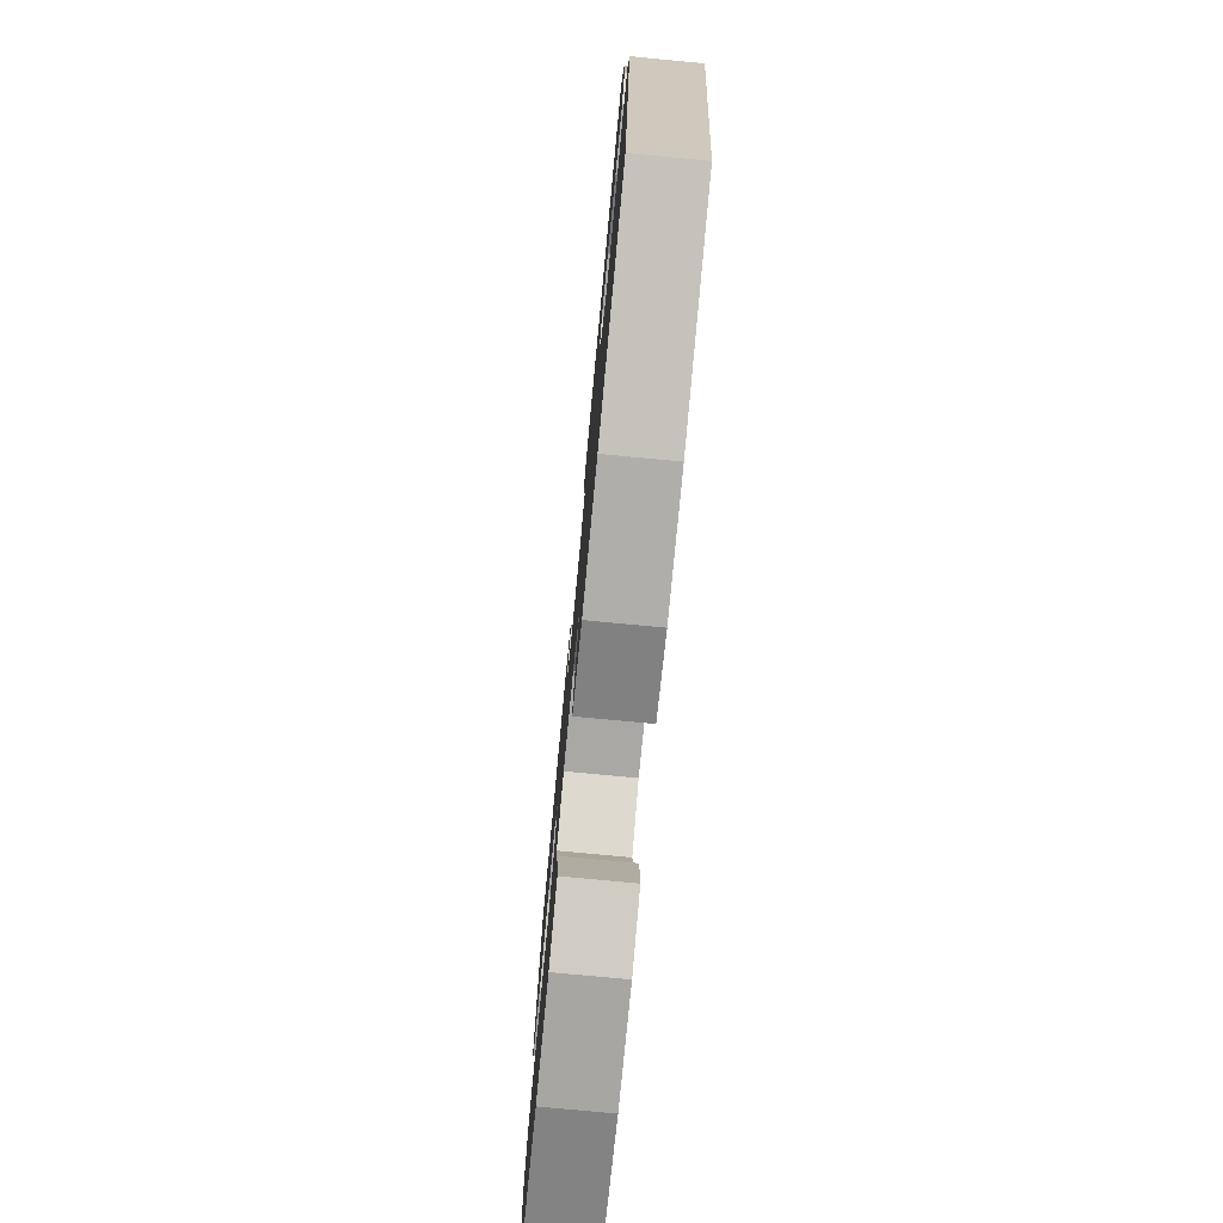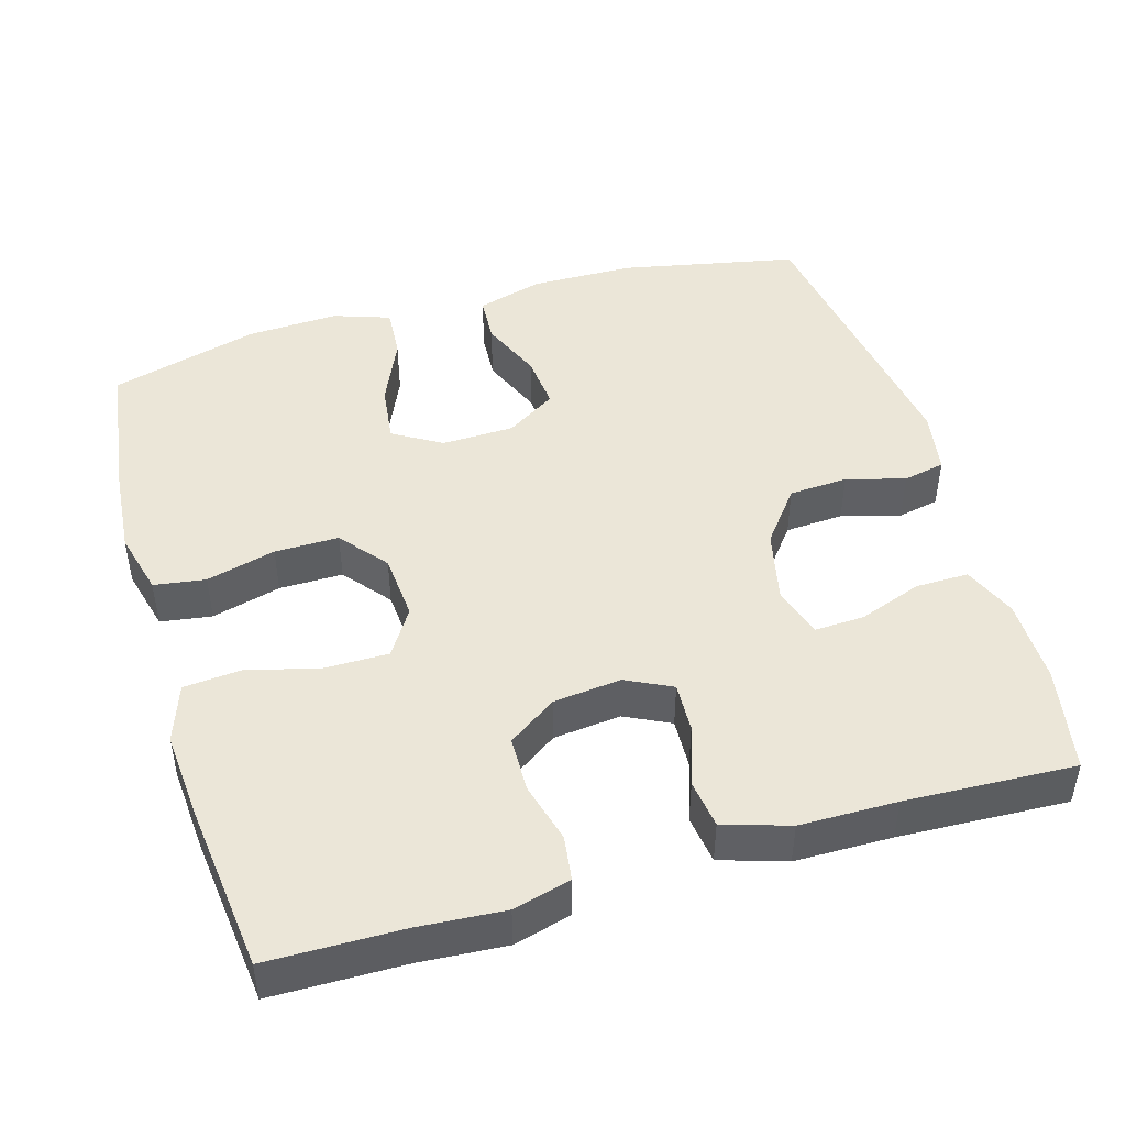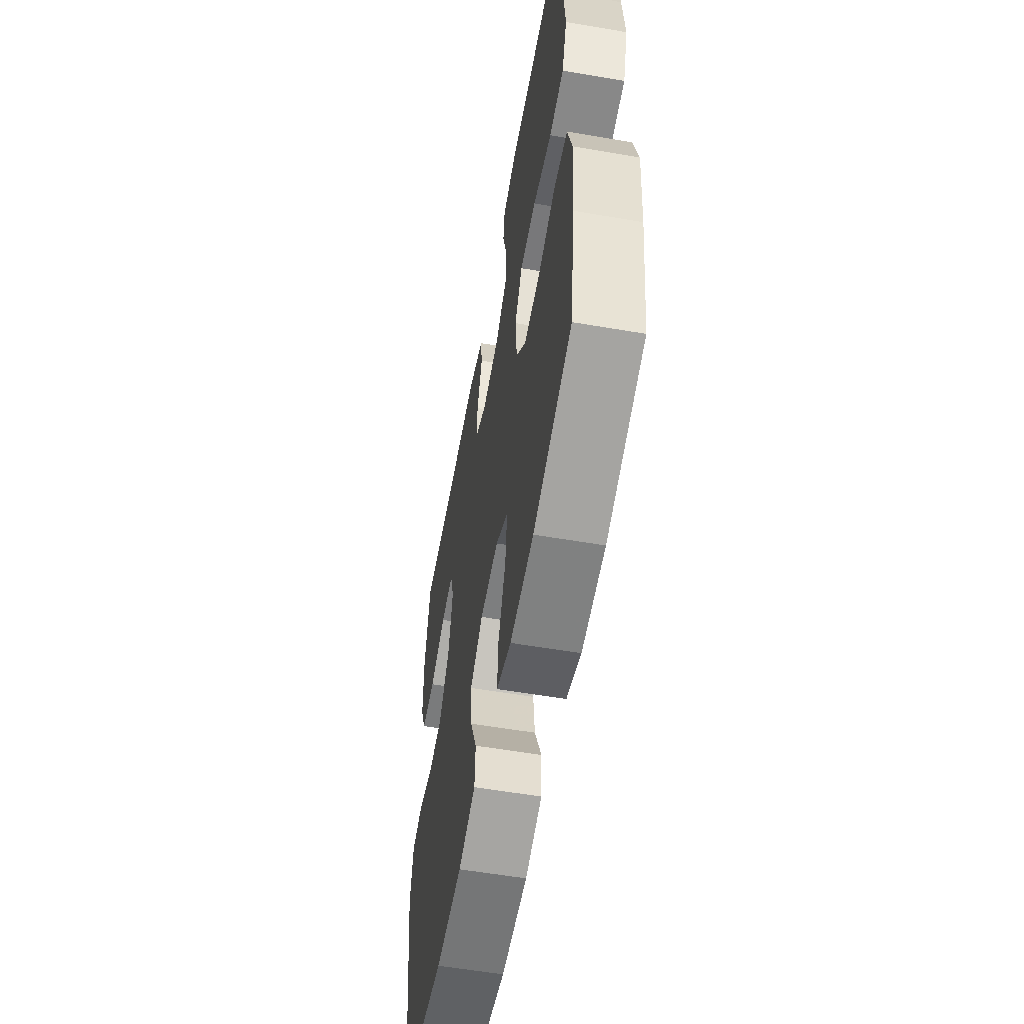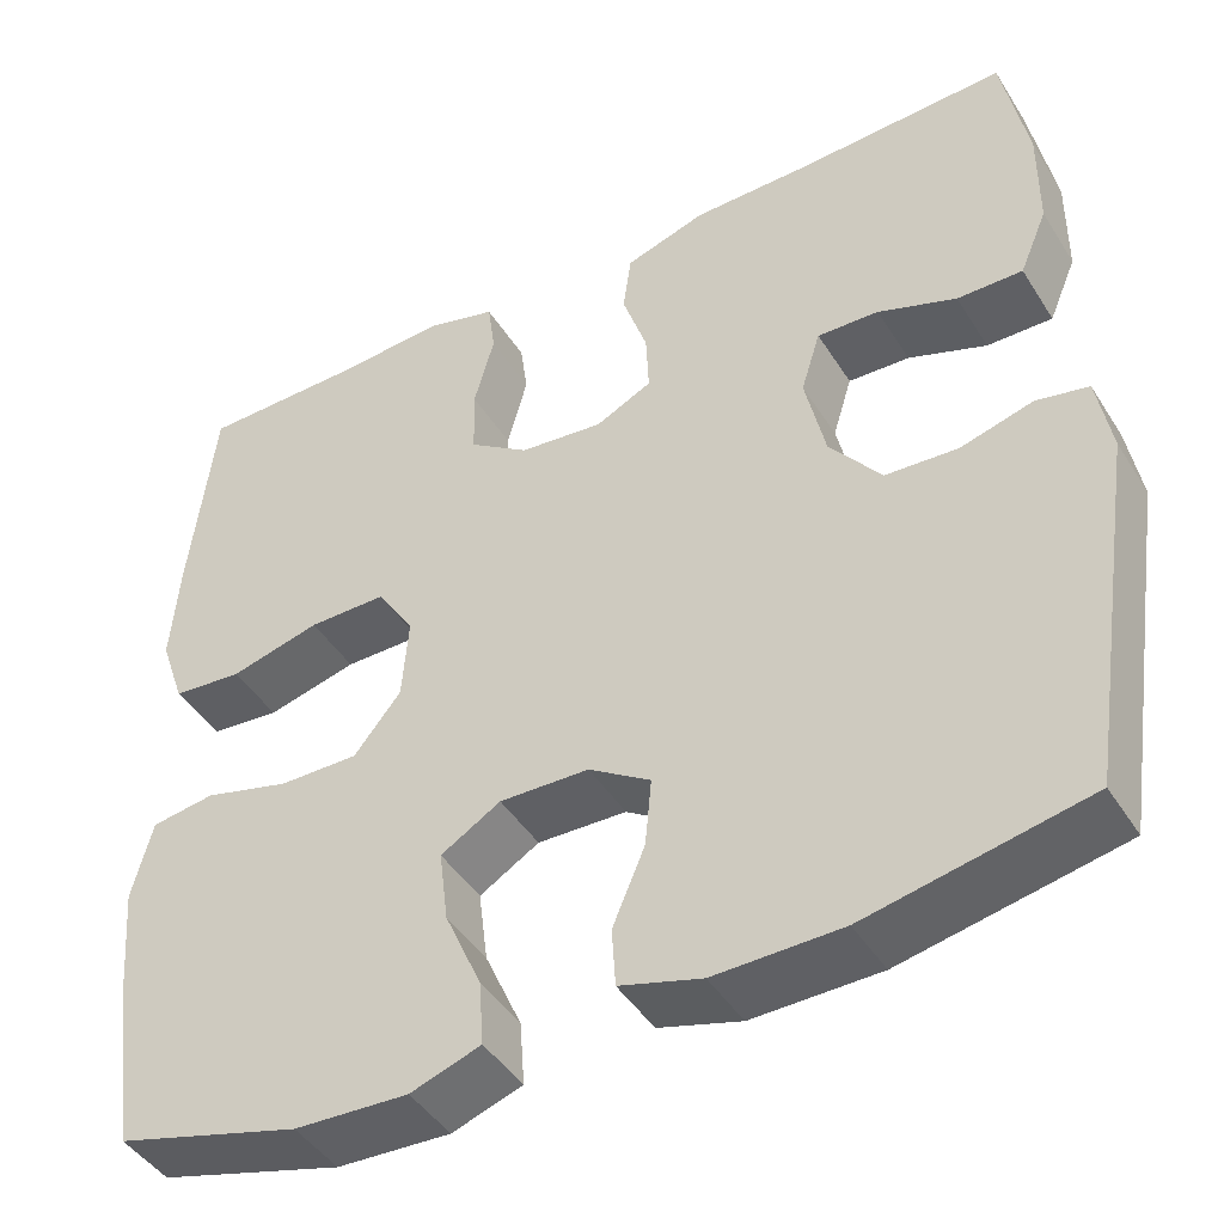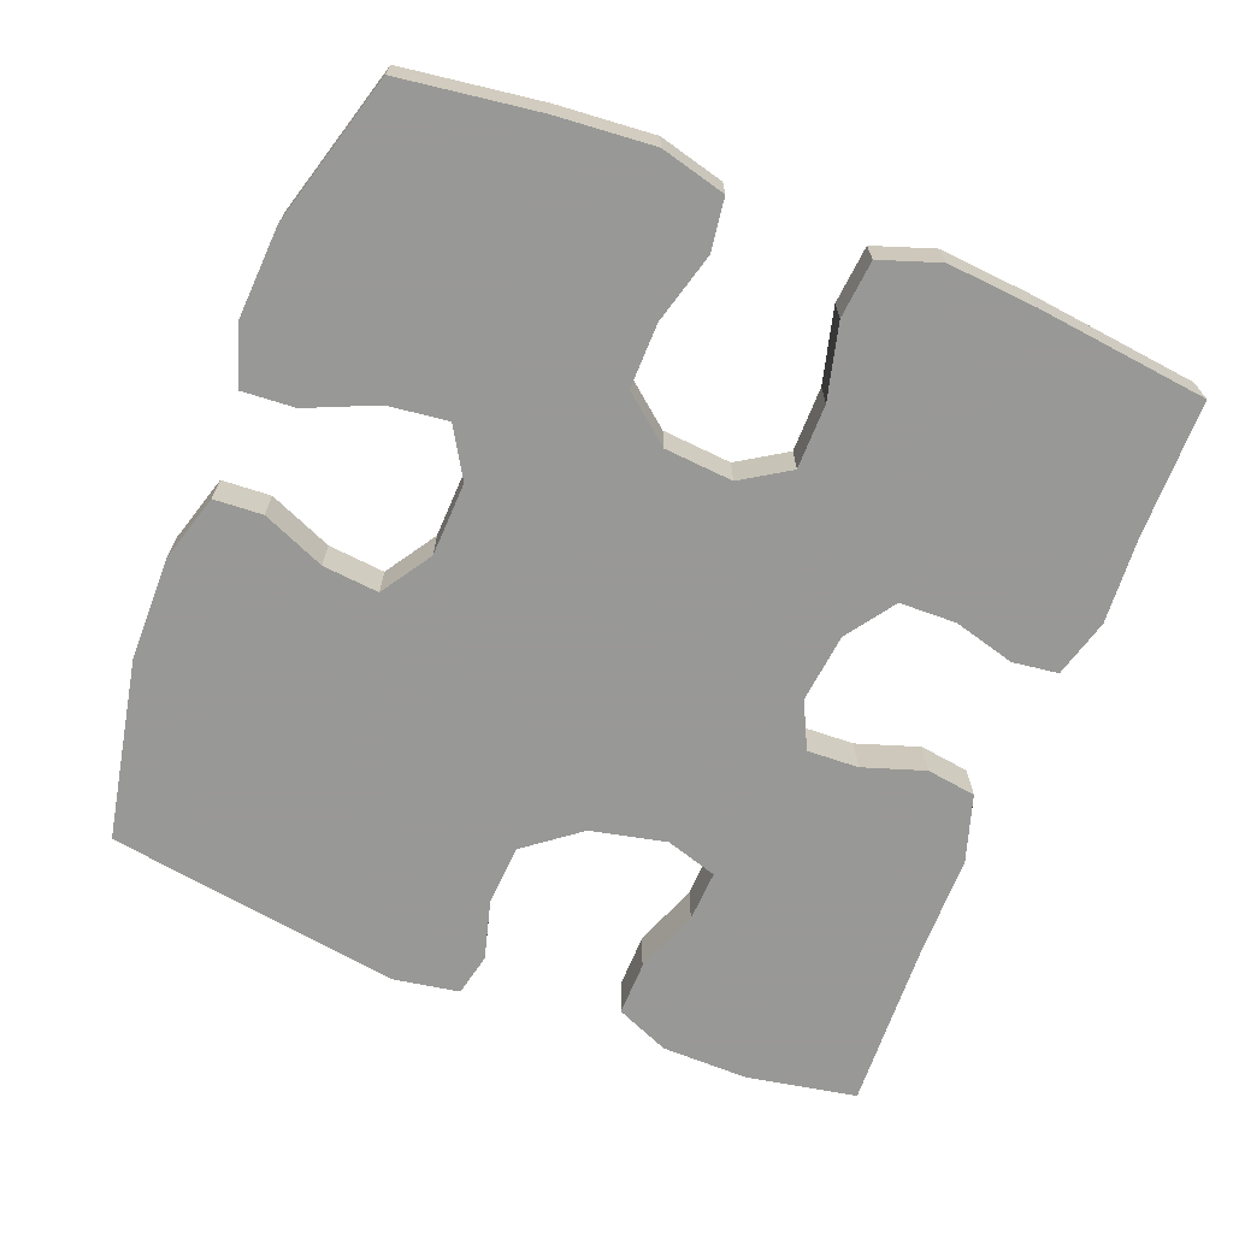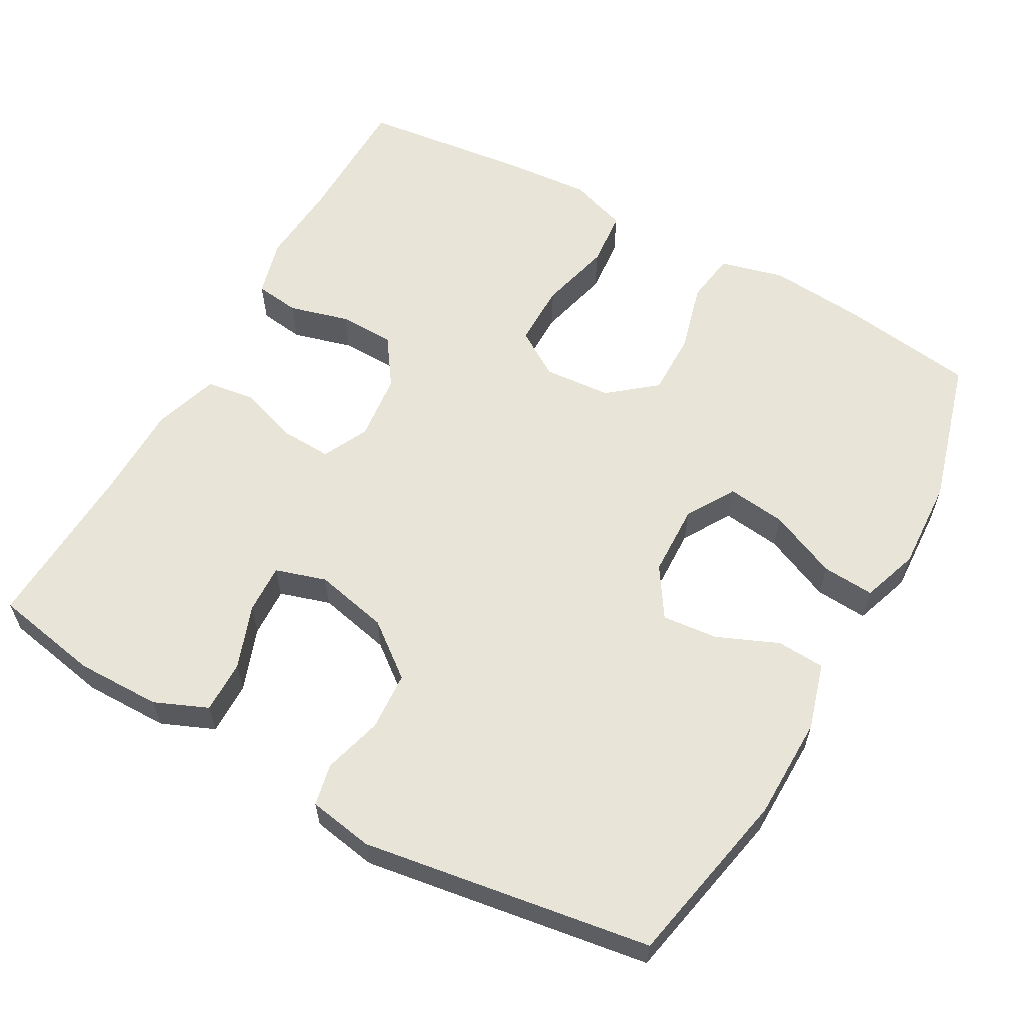
<metadata>
{"format":"obj","ext":"obj","renderer":"f3d","projection":"perspective","resolution":1024,"background":"white","views":[{"elev":-76.8,"azim":84.6,"up":"+Z"},{"elev":46.2,"azim":-16.3,"up":"+Y"},{"elev":-57.5,"azim":-100.1,"up":"+Z"},{"elev":-44.6,"azim":30.2,"up":"+Z"},{"elev":-68.5,"azim":-111.6,"up":"+Y"},{"elev":59.8,"azim":119.2,"up":"+Y"}]}
</metadata>
<code>
v 0.5 0.07 0.5
v 0.527 0.07 0.357
v 0.526 0.07 0.243
v 0.496 0.07 0.172
v 0.425 0.07 0.173
v 0.34 0.07 0.204
v 0.273 0.07 0.207
v 0.252 0.07 0.139
v 0.274 0.07 0.04
v 0.33 0.07 -0.032
v 0.409 0.07 -0.037
v 0.488 0.07 -0.015
v 0.544 0.07 -0.027
v 0.559 0.07 -0.114
v 0.5 0.07 -0.5
v 0.262 0.07 -0.548
v 0.124 0.07 -0.55
v 0.035 0.07 -0.524
v 0.031 0.07 -0.46
v 0.066 0.07 -0.377
v 0.073 0.07 -0.303
v 0.006 0.07 -0.26
v -0.091 0.07 -0.257
v -0.156 0.07 -0.296
v -0.146 0.07 -0.375
v -0.106 0.07 -0.466
v -0.101 0.07 -0.536
v -0.177 0.07 -0.562
v -0.3 0.07 -0.556
v -0.5 0.07 -0.5
v -0.526 0.07 -0.318
v -0.537 0.07 -0.19
v -0.515 0.07 -0.104
v -0.446 0.07 -0.094
v -0.353 0.07 -0.119
v -0.267 0.07 -0.12
v -0.216 0.07 -0.057
v -0.209 0.07 0.033
v -0.249 0.07 0.096
v -0.334 0.07 0.096
v -0.432 0.07 0.071
v -0.508 0.07 0.078
v -0.535 0.07 0.156
v -0.526 0.07 0.273
v -0.5 0.07 0.5
v -0.32 0.07 0.502
v -0.206 0.07 0.51
v -0.129 0.07 0.489
v -0.121 0.07 0.429
v -0.143 0.07 0.348
v -0.141 0.07 0.273
v -0.076 0.07 0.228
v 0.015 0.07 0.218
v 0.076 0.07 0.248
v 0.073 0.07 0.315
v 0.046 0.07 0.396
v 0.055 0.07 0.461
v 0.143 0.07 0.489
v 0.273 0.07 0.49
v 0.5 0 0.5
v 0.527 0 0.357
v 0.526 0 0.243
v 0.496 0 0.172
v 0.425 0 0.173
v 0.34 0 0.204
v 0.273 0 0.207
v 0.252 0 0.139
v 0.274 0 0.04
v 0.33 0 -0.032
v 0.409 0 -0.037
v 0.488 0 -0.015
v 0.544 0 -0.027
v 0.559 0 -0.114
v 0.5 0 -0.5
v 0.262 0 -0.548
v 0.124 0 -0.55
v 0.035 0 -0.524
v 0.031 0 -0.46
v 0.066 0 -0.377
v 0.073 0 -0.303
v 0.006 0 -0.26
v -0.091 0 -0.257
v -0.156 0 -0.296
v -0.146 0 -0.375
v -0.106 0 -0.466
v -0.101 0 -0.536
v -0.177 0 -0.562
v -0.3 0 -0.556
v -0.5 0 -0.5
v -0.526 0 -0.318
v -0.537 0 -0.19
v -0.515 0 -0.104
v -0.446 0 -0.094
v -0.353 0 -0.119
v -0.267 0 -0.12
v -0.216 0 -0.057
v -0.209 0 0.033
v -0.249 0 0.096
v -0.334 0 0.096
v -0.432 0 0.071
v -0.508 0 0.078
v -0.535 0 0.156
v -0.526 0 0.273
v -0.5 0 0.5
v -0.32 0 0.502
v -0.206 0 0.51
v -0.129 0 0.489
v -0.121 0 0.429
v -0.143 0 0.348
v -0.141 0 0.273
v -0.076 0 0.228
v 0.015 0 0.218
v 0.076 0 0.248
v 0.073 0 0.315
v 0.046 0 0.396
v 0.055 0 0.461
v 0.143 0 0.489
v 0.273 0 0.49
f 57 58 59
f 56 57 59
f 55 56 59
f 1 2 3
f 59 1 3
f 55 59 3
f 54 55 3
f 53 54 3
f 48 49 50
f 47 48 50
f 46 47 50
f 46 50 51
f 45 46 51
f 44 45 51
f 43 44 51
f 42 43 51
f 41 42 51
f 40 41 51
f 39 40 51 52
f 33 34 35
f 32 33 35
f 31 32 35
f 30 31 35
f 29 30 35
f 28 29 35
f 27 28 35
f 26 27 35
f 25 26 35
f 24 25 35 36
f 23 24 36 37
f 18 19 20
f 17 18 20
f 16 17 20
f 15 16 20
f 14 15 20
f 13 14 20
f 12 13 20
f 11 12 20
f 10 11 20 21
f 9 10 21 22
f 3 4 5 6
f 3 6 7
f 53 3 7
f 38 39 52 53
f 37 38 53
f 23 37 53
f 22 23 53
f 9 22 53
f 8 9 53
f 7 8 53
f 118 117 116
f 118 116 115
f 118 115 114
f 62 61 60
f 62 60 118
f 62 118 114
f 62 114 113
f 62 113 112
f 109 108 107
f 109 107 106
f 109 106 105
f 110 109 105
f 110 105 104
f 110 104 103
f 110 103 102
f 110 102 101
f 110 101 100
f 110 100 99
f 111 110 99 98
f 94 93 92
f 94 92 91
f 94 91 90
f 94 90 89
f 94 89 88
f 94 88 87
f 94 87 86
f 94 86 85
f 94 85 84
f 95 94 84 83
f 96 95 83 82
f 79 78 77
f 79 77 76
f 79 76 75
f 79 75 74
f 79 74 73
f 79 73 72
f 79 72 71
f 79 71 70
f 80 79 70 69
f 81 80 69 68
f 65 64 63 62
f 66 65 62
f 66 62 112
f 112 111 98 97
f 112 97 96
f 112 96 82
f 112 82 81
f 112 81 68
f 112 68 67
f 112 67 66
f 1 60 61 2
f 2 61 62 3
f 3 62 63 4
f 4 63 64 5
f 5 64 65 6
f 6 65 66 7
f 7 66 67 8
f 8 67 68 9
f 9 68 69 10
f 10 69 70 11
f 11 70 71 12
f 12 71 72 13
f 13 72 73 14
f 14 73 74 15
f 15 74 75 16
f 16 75 76 17
f 17 76 77 18
f 18 77 78 19
f 19 78 79 20
f 20 79 80 21
f 21 80 81 22
f 22 81 82 23
f 23 82 83 24
f 24 83 84 25
f 25 84 85 26
f 26 85 86 27
f 27 86 87 28
f 28 87 88 29
f 29 88 89 30
f 30 89 90 31
f 31 90 91 32
f 32 91 92 33
f 33 92 93 34
f 34 93 94 35
f 35 94 95 36
f 36 95 96 37
f 37 96 97 38
f 38 97 98 39
f 39 98 99 40
f 40 99 100 41
f 41 100 101 42
f 42 101 102 43
f 43 102 103 44
f 44 103 104 45
f 45 104 105 46
f 46 105 106 47
f 47 106 107 48
f 48 107 108 49
f 49 108 109 50
f 50 109 110 51
f 51 110 111 52
f 52 111 112 53
f 53 112 113 54
f 54 113 114 55
f 55 114 115 56
f 56 115 116 57
f 57 116 117 58
f 58 117 118 59
f 59 118 60 1

</code>
